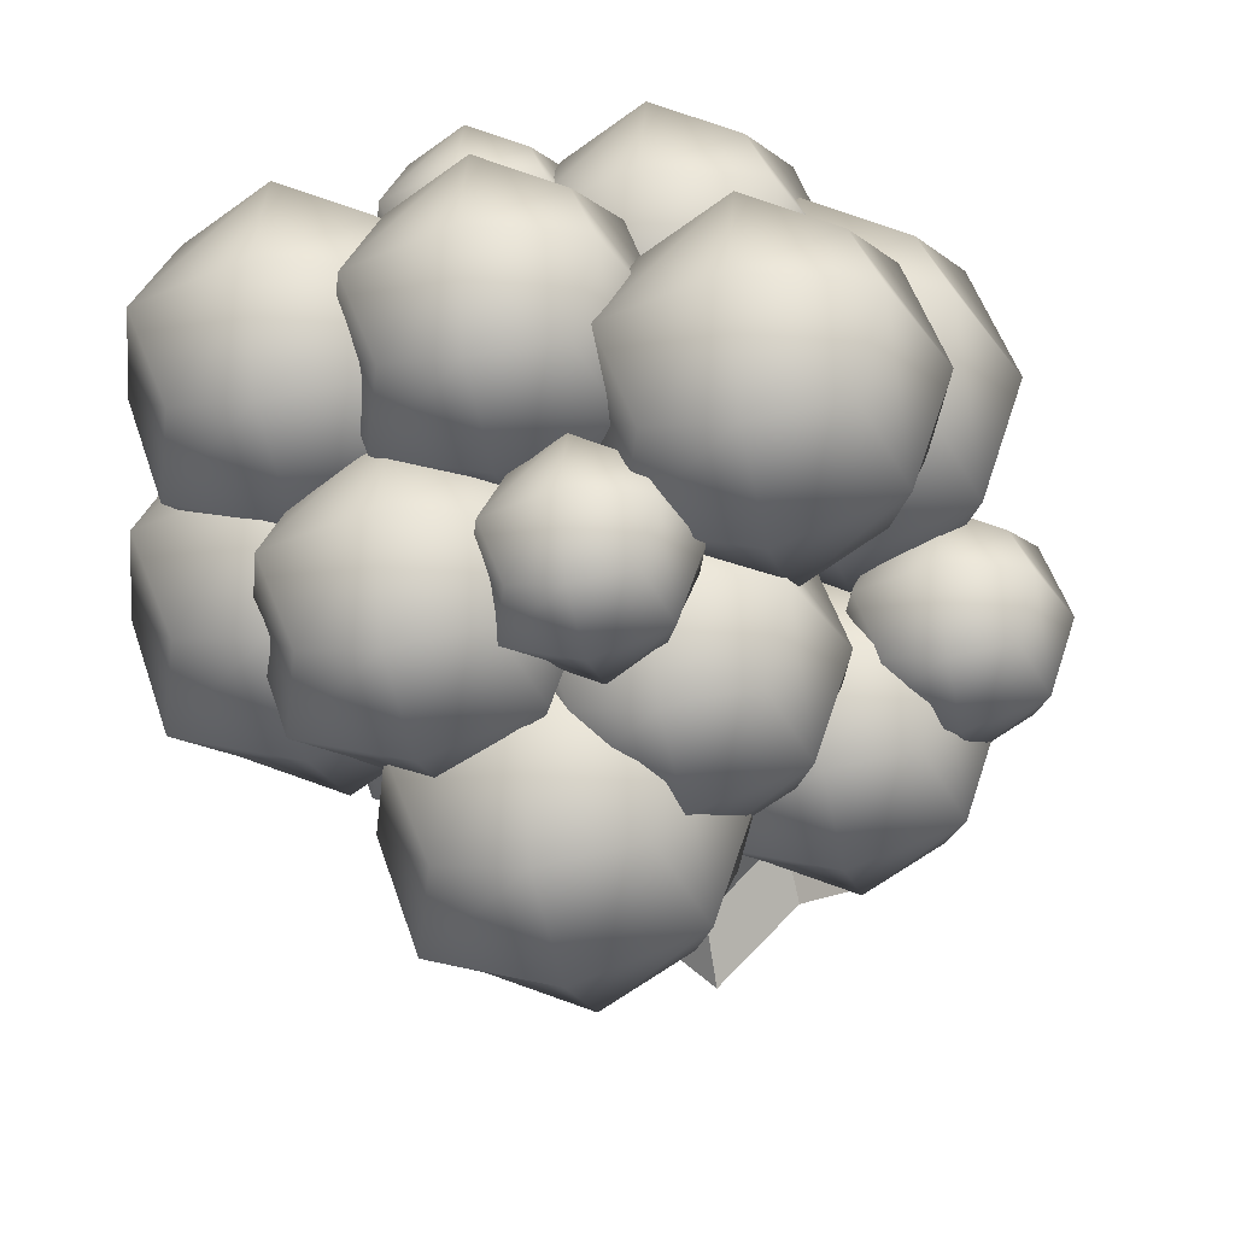
<metadata>
{"format":"obj","ext":"obj","renderer":"f3d","projection":"perspective","resolution":1024,"background":"white","views":[{"elev":-34.5,"azim":-167.8,"up":"+Z"}]}
</metadata>
<code>
g default
v 2.644 2.008 0
v 2.634 16.23 0
v 0 16.23 -2.634
v 0 2.008 -2.644
v 0 0.137 -4.328
v 4.328 -2 0
v 2.787 0.137 -1.541
v -2.644 2.008 0
v -2.634 16.23 0
v -4.328 -2 0
v -2.787 0.137 -1.541
v 0 16.23 2.634
v 0 2.008 2.644
v 0 0.137 4.328
v 2.787 0.137 1.541
v -2.787 0.137 1.541
v 0 0 -3.42
v 0 0 0
v 3.42 -1.863 0
v -3.42 -1.863 0
v 0 0 3.42
v 0.8373 21.4 -2.517
v 6.077 21.4 -2.517
v 0.8373 26.64 -2.517
v 6.077 26.64 -2.517
v 0.8373 26.64 -7.756
v 6.077 26.64 -7.756
v 0.8373 21.4 -7.756
v 6.077 21.4 -7.756
v -0.07961 27.56 -5.137
v 6.994 24.02 -8.673
v 3.457 20.49 -8.673
v -0.07961 24.02 -8.673
v 6.994 20.49 -5.137
v -0.07961 20.49 -5.137
v 3.457 20.49 -1.6
v 6.994 24.02 -1.6
v 3.457 27.56 -1.6
v -0.07961 24.02 -1.6
v 6.994 27.56 -5.137
v 3.457 27.56 -8.673
v 3.457 24.02 -0.4209
v 3.457 28.74 -5.137
v 3.457 24.02 -9.852
v 3.457 19.31 -5.137
v 8.173 24.02 -5.137
v -1.259 24.02 -5.137
v 0.407 18.04 8.234
v 5.546 18.04 8.234
v 0.407 23.18 8.234
v 5.546 23.18 8.234
v 0.407 23.18 3.095
v 5.546 23.18 3.095
v 0.407 18.04 3.095
v 5.546 18.04 3.095
v -0.4922 24.08 5.664
v 6.445 20.61 2.196
v 2.976 17.14 2.196
v -0.4922 20.61 2.196
v 6.445 17.14 5.664
v -0.4922 17.14 5.664
v 2.976 17.14 9.133
v 6.445 20.61 9.133
v 2.976 24.08 9.133
v -0.4922 20.61 9.133
v 6.445 24.08 5.664
v 2.976 24.08 2.196
v 2.976 20.61 10.29
v 2.976 25.24 5.664
v 2.976 20.61 1.04
v 2.976 15.99 5.664
v 7.601 20.61 5.664
v -1.648 20.61 5.664
v 2.16 15.15 5.296
v -3.821 15.15 5.296
v 2.16 21.13 5.296
v -3.821 21.13 5.296
v 2.16 21.13 11.28
v -3.821 21.13 11.28
v 2.16 15.15 11.28
v -3.821 15.15 11.28
v 3.206 22.18 8.286
v -4.867 18.14 12.32
v -0.8306 14.11 12.32
v 3.206 18.14 12.32
v -4.867 14.11 8.286
v 3.206 14.11 8.286
v -0.8306 14.11 4.249
v -4.867 18.14 4.249
v -0.8306 22.18 4.249
v 3.206 18.14 4.249
v -4.867 22.18 8.286
v -0.8306 22.18 12.32
v -0.8306 18.14 2.904
v -0.8306 23.53 8.286
v -0.8306 18.14 13.67
v -0.8306 12.76 8.286
v -6.213 18.14 8.286
v 4.552 18.14 8.286
v -2.052 25.57 3.063
v 3.009 25.57 3.063
v -2.052 30.64 3.063
v 3.009 30.64 3.063
v -2.052 30.64 -1.997
v 3.009 30.64 -1.997
v -2.052 25.57 -1.997
v 3.009 25.57 -1.997
v -2.937 31.52 0.5332
v 3.894 28.1 -2.883
v 0.4786 24.69 -2.883
v -2.937 28.1 -2.883
v 3.894 24.69 0.5332
v -2.937 24.69 0.5332
v 0.4786 24.69 3.949
v 3.894 28.1 3.949
v 0.4786 31.52 3.949
v -2.937 28.1 3.949
v 3.894 31.52 0.5332
v 0.4786 31.52 -2.883
v 0.4786 28.1 5.088
v 0.4786 32.66 0.5332
v 0.4786 28.1 -4.021
v 0.4786 23.55 0.5332
v 5.033 28.1 0.5332
v -4.076 28.1 0.5332
v -3.761 12.37 -7.091
v -8.899 12.37 -7.091
v -3.761 17.51 -7.091
v -8.899 17.51 -7.091
v -3.761 17.51 -1.953
v -8.899 17.51 -1.953
v -3.761 12.37 -1.953
v -8.899 12.37 -1.953
v -2.861 18.41 -4.522
v -9.798 14.94 -1.053
v -6.33 11.47 -1.053
v -2.861 14.94 -1.053
v -9.798 11.47 -4.522
v -2.861 11.47 -4.522
v -6.33 11.47 -7.991
v -9.798 14.94 -7.991
v -6.33 18.41 -7.991
v -2.861 14.94 -7.991
v -9.798 18.41 -4.522
v -6.33 18.41 -1.053
v -6.33 14.94 -9.147
v -6.33 19.57 -4.522
v -6.33 14.94 0.1027
v -6.33 10.32 -4.522
v -10.95 14.94 -4.522
v -1.705 14.94 -4.522
v -8.156 15.23 -4.967
v -11.88 15.23 -4.967
v -8.156 18.96 -4.967
v -11.88 18.96 -4.967
v -8.156 18.96 -1.243
v -11.88 18.96 -1.243
v -8.156 15.23 -1.243
v -11.88 15.23 -1.243
v -7.504 19.61 -3.105
v -12.53 17.09 -0.5908
v -10.02 14.58 -0.5908
v -7.504 17.09 -0.5908
v -12.53 14.58 -3.105
v -7.504 14.58 -3.105
v -10.02 14.58 -5.619
v -12.53 17.09 -5.619
v -10.02 19.61 -5.619
v -7.504 17.09 -5.619
v -12.53 19.61 -3.105
v -10.02 19.61 -0.5908
v -10.02 17.09 -6.457
v -10.02 20.45 -3.105
v -10.02 17.09 0.2471
v -10.02 13.74 -3.105
v -13.37 17.09 -3.105
v -6.666 17.09 -3.105
v -1.975 12.71 -0.296
v -6.541 12.71 -0.296
v -1.975 17.28 -0.296
v -6.541 17.28 -0.296
v -1.975 17.28 4.27
v -6.541 17.28 4.27
v -1.975 12.71 4.27
v -6.541 12.71 4.27
v -1.176 18.08 1.987
v -7.34 14.99 5.069
v -4.258 11.91 5.069
v -1.176 14.99 5.069
v -7.34 11.91 1.987
v -1.176 11.91 1.987
v -4.258 11.91 -1.095
v -7.34 14.99 -1.095
v -4.258 18.08 -1.095
v -1.176 14.99 -1.095
v -7.34 18.08 1.987
v -4.258 18.08 5.069
v -4.258 14.99 -2.123
v -4.258 19.1 1.987
v -4.258 14.99 6.097
v -4.258 10.88 1.987
v -8.368 14.99 1.987
v -0.1486 14.99 1.987
v -3.542 23.81 -4.161
v -9.118 23.81 -4.161
v -3.542 29.38 -4.161
v -9.118 29.38 -4.161
v -3.542 29.38 1.416
v -9.118 29.38 1.416
v -3.542 23.81 1.416
v -9.118 23.81 1.416
v -2.566 30.36 -1.372
v -10.09 26.59 2.392
v -6.33 22.83 2.392
v -2.566 26.59 2.392
v -10.09 22.83 -1.372
v -2.566 22.83 -1.372
v -6.33 22.83 -5.137
v -10.09 26.59 -5.137
v -6.33 30.36 -5.137
v -2.566 26.59 -5.137
v -10.09 30.36 -1.372
v -6.33 30.36 2.392
v -6.33 26.59 -6.391
v -6.33 31.61 -1.372
v -6.33 26.59 3.646
v -6.33 21.58 -1.372
v -11.35 26.59 -1.372
v -1.311 26.59 -1.372
v -0.2354 24.33 7.369
v 3.253 24.33 7.369
v -0.2354 27.81 7.369
v 3.253 27.81 7.369
v -0.2354 27.81 3.88
v 3.253 27.81 3.88
v -0.2354 24.33 3.88
v 3.253 24.33 3.88
v -0.8459 28.42 5.624
v 3.864 26.07 3.27
v 1.509 23.71 3.27
v -0.8459 26.07 3.27
v 3.864 23.71 5.624
v -0.8459 23.71 5.624
v 1.509 23.71 7.979
v 3.864 26.07 7.979
v 1.509 28.42 7.979
v -0.8459 26.07 7.979
v 3.864 28.42 5.624
v 1.509 28.42 3.27
v 1.509 26.07 8.764
v 1.509 29.21 5.624
v 1.509 26.07 2.485
v 1.509 22.93 5.624
v 4.649 26.07 5.624
v -1.631 26.07 5.624
v 3.542 23.81 4.161
v 9.118 23.81 4.161
v 3.542 29.38 4.161
v 9.118 29.38 4.161
v 3.542 29.38 -1.416
v 9.118 29.38 -1.416
v 3.542 23.81 -1.416
v 9.118 23.81 -1.416
v 2.566 30.36 1.372
v 10.09 26.59 -2.392
v 6.33 22.83 -2.392
v 2.566 26.59 -2.392
v 10.09 22.83 1.372
v 2.566 22.83 1.372
v 6.33 22.83 5.137
v 10.09 26.59 5.137
v 6.33 30.36 5.137
v 2.566 26.59 5.137
v 10.09 30.36 1.372
v 6.33 30.36 -2.392
v 6.33 26.59 6.391
v 6.33 31.61 1.372
v 6.33 26.59 -3.646
v 6.33 21.58 1.372
v 11.35 26.59 1.372
v 1.311 26.59 1.372
v 0.2355 24.33 -7.369
v -3.253 24.33 -7.369
v 0.2355 27.81 -7.369
v -3.253 27.81 -7.369
v 0.2355 27.81 -3.88
v -3.253 27.81 -3.88
v 0.2355 24.33 -3.88
v -3.253 24.33 -3.88
v 0.846 28.42 -5.624
v -3.864 26.07 -3.27
v -1.509 23.71 -3.27
v 0.846 26.07 -3.27
v -3.864 23.71 -5.624
v 0.846 23.71 -5.624
v -1.509 23.71 -7.979
v -3.864 26.07 -7.979
v -1.509 28.42 -7.979
v 0.846 26.07 -7.979
v -3.864 28.42 -5.624
v -1.509 28.42 -3.27
v -1.509 26.07 -8.764
v -1.509 29.21 -5.624
v -1.509 26.07 -2.485
v -1.509 22.93 -5.624
v -4.649 26.07 -5.624
v 1.631 26.07 -5.624
v -4.456 17.04 4.79
v 3.395 17.04 4.79
v -4.456 19.53 4.79
v 3.395 19.53 4.79
v -4.456 19.53 -3.061
v 3.395 19.53 -3.061
v -4.456 17.04 -3.061
v 3.395 17.04 -3.061
v -5.83 19.96 0.8643
v 4.769 18.29 -4.435
v -0.5307 16.61 -4.435
v -5.83 18.29 -4.435
v 4.769 16.61 0.8643
v -5.83 16.61 0.8643
v -0.5307 16.61 6.164
v 4.769 18.29 6.164
v -0.5307 19.96 6.164
v -5.83 18.29 6.164
v 4.769 19.96 0.8643
v -0.5307 19.96 -4.435
v -0.5307 18.29 7.93
v -0.5307 20.52 0.8643
v -0.5307 18.29 -6.202
v -0.5307 16.05 0.8643
v 6.535 18.29 0.8643
v -7.597 18.29 0.8643
v -4.301 18.26 -0.8028
v -10.35 18.26 -0.8028
v -4.301 24.31 -0.8028
v -10.35 24.31 -0.8028
v -4.301 24.31 5.245
v -10.35 24.31 5.245
v -4.301 18.26 5.245
v -10.35 18.26 5.245
v -3.243 25.36 2.221
v -11.41 21.28 6.303
v -7.325 17.2 6.303
v -3.243 21.28 6.303
v -11.41 17.2 2.221
v -3.243 17.2 2.221
v -7.325 17.2 -1.861
v -11.41 21.28 -1.861
v -7.325 25.36 -1.861
v -3.243 21.28 -1.861
v -11.41 25.36 2.221
v -7.325 25.36 6.303
v -7.325 21.28 -3.222
v -7.325 26.73 2.221
v -7.325 21.28 7.664
v -7.325 15.84 2.221
v -12.77 21.28 2.221
v -1.882 21.28 2.221
v 3.761 12.37 7.091
v 8.899 12.37 7.091
v 3.761 17.51 7.091
v 8.899 17.51 7.091
v 3.761 17.51 1.953
v 8.899 17.51 1.953
v 3.761 12.37 1.953
v 8.899 12.37 1.953
v 2.861 18.41 4.522
v 9.799 14.94 1.053
v 6.33 11.47 1.053
v 2.861 14.94 1.053
v 9.799 11.47 4.522
v 2.861 11.47 4.522
v 6.33 11.47 7.991
v 9.799 14.94 7.991
v 6.33 18.41 7.991
v 2.861 14.94 7.991
v 9.799 18.41 4.522
v 6.33 18.41 1.053
v 6.33 14.94 9.147
v 6.33 19.57 4.522
v 6.33 14.94 -0.1027
v 6.33 10.32 4.522
v 10.95 14.94 4.522
v 1.705 14.94 4.522
v 4.301 18.26 0.8028
v 10.35 18.26 0.8028
v 4.301 24.31 0.8028
v 10.35 24.31 0.8028
v 4.301 24.31 -5.245
v 10.35 24.31 -5.245
v 4.301 18.26 -5.245
v 10.35 18.26 -5.245
v 3.243 25.36 -2.221
v 11.41 21.28 -6.303
v 7.325 17.2 -6.303
v 3.243 21.28 -6.303
v 11.41 17.2 -2.221
v 3.243 17.2 -2.221
v 7.325 17.2 1.861
v 11.41 21.28 1.861
v 7.325 25.36 1.861
v 3.243 21.28 1.861
v 11.41 25.36 -2.221
v 7.325 25.36 -6.303
v 7.325 21.28 3.222
v 7.325 26.73 -2.221
v 7.325 21.28 -7.664
v 7.325 15.84 -2.221
v 12.77 21.28 -2.221
v 1.882 21.28 -2.221
v -0.4069 18.04 -8.234
v -5.546 18.04 -8.234
v -0.4069 23.18 -8.234
v -5.546 23.18 -8.234
v -0.4069 23.18 -3.095
v -5.546 23.18 -3.095
v -0.4069 18.04 -3.095
v -5.546 18.04 -3.095
v 0.4923 24.08 -5.664
v -6.445 20.61 -2.196
v -2.976 17.14 -2.196
v 0.4923 20.61 -2.196
v -6.445 17.14 -5.664
v 0.4923 17.14 -5.664
v -2.976 17.14 -9.133
v -6.445 20.61 -9.133
v -2.976 24.08 -9.133
v 0.4923 20.61 -9.133
v -6.445 24.08 -5.664
v -2.976 24.08 -2.196
v -2.976 20.61 -10.29
v -2.976 25.24 -5.664
v -2.976 20.61 -1.04
v -2.976 15.99 -5.664
v -7.601 20.61 -5.664
v 1.649 20.61 -5.664
v -0.8372 21.4 2.517
v -6.077 21.4 2.517
v -0.8372 26.64 2.517
v -6.077 26.64 2.517
v -0.8372 26.64 7.756
v -6.077 26.64 7.756
v -0.8372 21.4 7.756
v -6.077 21.4 7.756
v 0.0797 27.56 5.137
v -6.994 24.02 8.673
v -3.457 20.49 8.673
v 0.0797 24.02 8.673
v -6.994 20.49 5.137
v 0.0797 20.49 5.137
v -3.457 20.49 1.6
v -6.994 24.02 1.6
v -3.457 27.56 1.6
v 0.0797 24.02 1.6
v -6.994 27.56 5.137
v -3.457 27.56 8.673
v -3.457 24.02 0.4209
v -3.457 28.74 5.137
v -3.457 24.02 9.852
v -3.457 19.31 5.137
v -8.173 24.02 5.137
v 1.259 24.02 5.137
v 1.975 12.71 0.296
v 6.541 12.71 0.296
v 1.975 17.28 0.296
v 6.541 17.28 0.296
v 1.975 17.28 -4.27
v 6.541 17.28 -4.27
v 1.975 12.71 -4.27
v 6.541 12.71 -4.27
v 1.176 18.08 -1.987
v 7.34 14.99 -5.069
v 4.258 11.91 -5.069
v 1.176 14.99 -5.069
v 7.34 11.91 -1.987
v 1.176 11.91 -1.987
v 4.258 11.91 1.095
v 7.34 14.99 1.095
v 4.258 18.08 1.095
v 1.176 14.99 1.095
v 7.34 18.08 -1.987
v 4.258 18.08 -5.069
v 4.258 14.99 2.123
v 4.258 19.1 -1.987
v 4.258 14.99 -6.097
v 4.258 10.88 -1.987
v 8.368 14.99 -1.987
v 0.1487 14.99 -1.987
v -2.16 15.15 -5.296
v 3.821 15.15 -5.296
v -2.16 21.13 -5.296
v 3.821 21.13 -5.296
v -2.16 21.13 -11.28
v 3.821 21.13 -11.28
v -2.16 15.15 -11.28
v 3.821 15.15 -11.28
v -3.206 22.18 -8.286
v 4.867 18.14 -12.32
v 0.8307 14.11 -12.32
v -3.206 18.14 -12.32
v 4.867 14.11 -8.286
v -3.206 14.11 -8.286
v 0.8307 14.11 -4.249
v 4.867 18.14 -4.249
v 0.8307 22.18 -4.249
v -3.206 18.14 -4.249
v 4.867 22.18 -8.286
v 0.8307 22.18 -12.32
v 0.8307 18.14 -2.904
v 0.8307 23.53 -8.286
v 0.8307 18.14 -13.67
v 0.8307 12.76 -8.286
v 6.213 18.14 -8.286
v -4.552 18.14 -8.286
v 8.156 15.23 4.967
v 11.88 15.23 4.967
v 8.156 18.96 4.967
v 11.88 18.96 4.967
v 8.156 18.96 1.243
v 11.88 18.96 1.243
v 8.156 15.23 1.243
v 11.88 15.23 1.243
v 7.504 19.61 3.105
v 12.53 17.09 0.5908
v 10.02 14.58 0.5908
v 7.504 17.09 0.5908
v 12.53 14.58 3.105
v 7.504 14.58 3.105
v 10.02 14.58 5.619
v 12.53 17.09 5.619
v 10.02 19.61 5.619
v 7.504 17.09 5.619
v 12.53 19.61 3.105
v 10.02 19.61 0.5908
v 10.02 17.09 6.457
v 10.02 20.45 3.105
v 10.02 17.09 -0.2471
v 10.02 13.74 3.105
v 13.37 17.09 3.105
v 6.666 17.09 3.105
g tree02
f 1 4 3 2
f 4 7 5
f 7 1 6
f 4 1 7
f 8 9 3 4
f 4 5 11
f 11 10 8
f 4 11 8
f 1 2 12 13
f 13 14 15
f 15 6 1
f 13 15 1
f 8 13 12 9
f 13 16 14
f 16 8 10
f 13 8 16
f 5 7 18 17
f 7 6 19 18
f 11 5 17 18
f 10 11 18 20
f 15 14 21 18
f 6 15 18 19
f 14 16 18 21
f 16 10 20 18
f 22 36 42 39
f 36 23 37 42
f 42 37 25 38
f 39 42 38 24
f 24 38 43 30
f 38 25 40 43
f 43 40 27 41
f 30 43 41 26
f 26 41 44 33
f 41 27 31 44
f 44 31 29 32
f 33 44 32 28
f 28 32 45 35
f 32 29 34 45
f 45 34 23 36
f 35 45 36 22
f 23 34 46 37
f 34 29 31 46
f 46 31 27 40
f 37 46 40 25
f 28 35 47 33
f 35 22 39 47
f 47 39 24 30
f 33 47 30 26
f 48 62 68 65
f 62 49 63 68
f 68 63 51 64
f 65 68 64 50
f 50 64 69 56
f 64 51 66 69
f 69 66 53 67
f 56 69 67 52
f 52 67 70 59
f 67 53 57 70
f 70 57 55 58
f 59 70 58 54
f 54 58 71 61
f 58 55 60 71
f 71 60 49 62
f 61 71 62 48
f 49 60 72 63
f 60 55 57 72
f 72 57 53 66
f 63 72 66 51
f 54 61 73 59
f 61 48 65 73
f 73 65 50 56
f 59 73 56 52
f 74 88 94 91
f 88 75 89 94
f 94 89 77 90
f 91 94 90 76
f 76 90 95 82
f 90 77 92 95
f 95 92 79 93
f 82 95 93 78
f 78 93 96 85
f 93 79 83 96
f 96 83 81 84
f 85 96 84 80
f 80 84 97 87
f 84 81 86 97
f 97 86 75 88
f 87 97 88 74
f 75 86 98 89
f 86 81 83 98
f 98 83 79 92
f 89 98 92 77
f 80 87 99 85
f 87 74 91 99
f 99 91 76 82
f 85 99 82 78
f 100 114 120 117
f 114 101 115 120
f 120 115 103 116
f 117 120 116 102
f 102 116 121 108
f 116 103 118 121
f 121 118 105 119
f 108 121 119 104
f 104 119 122 111
f 119 105 109 122
f 122 109 107 110
f 111 122 110 106
f 106 110 123 113
f 110 107 112 123
f 123 112 101 114
f 113 123 114 100
f 101 112 124 115
f 112 107 109 124
f 124 109 105 118
f 115 124 118 103
f 106 113 125 111
f 113 100 117 125
f 125 117 102 108
f 111 125 108 104
f 126 140 146 143
f 140 127 141 146
f 146 141 129 142
f 143 146 142 128
f 128 142 147 134
f 142 129 144 147
f 147 144 131 145
f 134 147 145 130
f 130 145 148 137
f 145 131 135 148
f 148 135 133 136
f 137 148 136 132
f 132 136 149 139
f 136 133 138 149
f 149 138 127 140
f 139 149 140 126
f 127 138 150 141
f 138 133 135 150
f 150 135 131 144
f 141 150 144 129
f 132 139 151 137
f 139 126 143 151
f 151 143 128 134
f 137 151 134 130
f 152 166 172 169
f 166 153 167 172
f 172 167 155 168
f 169 172 168 154
f 154 168 173 160
f 168 155 170 173
f 173 170 157 171
f 160 173 171 156
f 156 171 174 163
f 171 157 161 174
f 174 161 159 162
f 163 174 162 158
f 158 162 175 165
f 162 159 164 175
f 175 164 153 166
f 165 175 166 152
f 153 164 176 167
f 164 159 161 176
f 176 161 157 170
f 167 176 170 155
f 158 165 177 163
f 165 152 169 177
f 177 169 154 160
f 163 177 160 156
f 178 192 198 195
f 192 179 193 198
f 198 193 181 194
f 195 198 194 180
f 180 194 199 186
f 194 181 196 199
f 199 196 183 197
f 186 199 197 182
f 182 197 200 189
f 197 183 187 200
f 200 187 185 188
f 189 200 188 184
f 184 188 201 191
f 188 185 190 201
f 201 190 179 192
f 191 201 192 178
f 179 190 202 193
f 190 185 187 202
f 202 187 183 196
f 193 202 196 181
f 184 191 203 189
f 191 178 195 203
f 203 195 180 186
f 189 203 186 182
f 204 218 224 221
f 218 205 219 224
f 224 219 207 220
f 221 224 220 206
f 206 220 225 212
f 220 207 222 225
f 225 222 209 223
f 212 225 223 208
f 208 223 226 215
f 223 209 213 226
f 226 213 211 214
f 215 226 214 210
f 210 214 227 217
f 214 211 216 227
f 227 216 205 218
f 217 227 218 204
f 205 216 228 219
f 216 211 213 228
f 228 213 209 222
f 219 228 222 207
f 210 217 229 215
f 217 204 221 229
f 229 221 206 212
f 215 229 212 208
f 230 244 250 247
f 244 231 245 250
f 250 245 233 246
f 247 250 246 232
f 232 246 251 238
f 246 233 248 251
f 251 248 235 249
f 238 251 249 234
f 234 249 252 241
f 249 235 239 252
f 252 239 237 240
f 241 252 240 236
f 236 240 253 243
f 240 237 242 253
f 253 242 231 244
f 243 253 244 230
f 231 242 254 245
f 242 237 239 254
f 254 239 235 248
f 245 254 248 233
f 236 243 255 241
f 243 230 247 255
f 255 247 232 238
f 241 255 238 234
f 256 270 276 273
f 270 257 271 276
f 276 271 259 272
f 273 276 272 258
f 258 272 277 264
f 272 259 274 277
f 277 274 261 275
f 264 277 275 260
f 260 275 278 267
f 275 261 265 278
f 278 265 263 266
f 267 278 266 262
f 262 266 279 269
f 266 263 268 279
f 279 268 257 270
f 269 279 270 256
f 257 268 280 271
f 268 263 265 280
f 280 265 261 274
f 271 280 274 259
f 262 269 281 267
f 269 256 273 281
f 281 273 258 264
f 267 281 264 260
f 282 296 302 299
f 296 283 297 302
f 302 297 285 298
f 299 302 298 284
f 284 298 303 290
f 298 285 300 303
f 303 300 287 301
f 290 303 301 286
f 286 301 304 293
f 301 287 291 304
f 304 291 289 292
f 293 304 292 288
f 288 292 305 295
f 292 289 294 305
f 305 294 283 296
f 295 305 296 282
f 283 294 306 297
f 294 289 291 306
f 306 291 287 300
f 297 306 300 285
f 288 295 307 293
f 295 282 299 307
f 307 299 284 290
f 293 307 290 286
f 308 322 328 325
f 322 309 323 328
f 328 323 311 324
f 325 328 324 310
f 310 324 329 316
f 324 311 326 329
f 329 326 313 327
f 316 329 327 312
f 312 327 330 319
f 327 313 317 330
f 330 317 315 318
f 319 330 318 314
f 314 318 331 321
f 318 315 320 331
f 331 320 309 322
f 321 331 322 308
f 309 320 332 323
f 320 315 317 332
f 332 317 313 326
f 323 332 326 311
f 314 321 333 319
f 321 308 325 333
f 333 325 310 316
f 319 333 316 312
f 334 348 354 351
f 348 335 349 354
f 354 349 337 350
f 351 354 350 336
f 336 350 355 342
f 350 337 352 355
f 355 352 339 353
f 342 355 353 338
f 338 353 356 345
f 353 339 343 356
f 356 343 341 344
f 345 356 344 340
f 340 344 357 347
f 344 341 346 357
f 357 346 335 348
f 347 357 348 334
f 335 346 358 349
f 346 341 343 358
f 358 343 339 352
f 349 358 352 337
f 340 347 359 345
f 347 334 351 359
f 359 351 336 342
f 345 359 342 338
f 360 374 380 377
f 374 361 375 380
f 380 375 363 376
f 377 380 376 362
f 362 376 381 368
f 376 363 378 381
f 381 378 365 379
f 368 381 379 364
f 364 379 382 371
f 379 365 369 382
f 382 369 367 370
f 371 382 370 366
f 366 370 383 373
f 370 367 372 383
f 383 372 361 374
f 373 383 374 360
f 361 372 384 375
f 372 367 369 384
f 384 369 365 378
f 375 384 378 363
f 366 373 385 371
f 373 360 377 385
f 385 377 362 368
f 371 385 368 364
f 386 400 406 403
f 400 387 401 406
f 406 401 389 402
f 403 406 402 388
f 388 402 407 394
f 402 389 404 407
f 407 404 391 405
f 394 407 405 390
f 390 405 408 397
f 405 391 395 408
f 408 395 393 396
f 397 408 396 392
f 392 396 409 399
f 396 393 398 409
f 409 398 387 400
f 399 409 400 386
f 387 398 410 401
f 398 393 395 410
f 410 395 391 404
f 401 410 404 389
f 392 399 411 397
f 399 386 403 411
f 411 403 388 394
f 397 411 394 390
f 412 426 432 429
f 426 413 427 432
f 432 427 415 428
f 429 432 428 414
f 414 428 433 420
f 428 415 430 433
f 433 430 417 431
f 420 433 431 416
f 416 431 434 423
f 431 417 421 434
f 434 421 419 422
f 423 434 422 418
f 418 422 435 425
f 422 419 424 435
f 435 424 413 426
f 425 435 426 412
f 413 424 436 427
f 424 419 421 436
f 436 421 417 430
f 427 436 430 415
f 418 425 437 423
f 425 412 429 437
f 437 429 414 420
f 423 437 420 416
f 438 452 458 455
f 452 439 453 458
f 458 453 441 454
f 455 458 454 440
f 440 454 459 446
f 454 441 456 459
f 459 456 443 457
f 446 459 457 442
f 442 457 460 449
f 457 443 447 460
f 460 447 445 448
f 449 460 448 444
f 444 448 461 451
f 448 445 450 461
f 461 450 439 452
f 451 461 452 438
f 439 450 462 453
f 450 445 447 462
f 462 447 443 456
f 453 462 456 441
f 444 451 463 449
f 451 438 455 463
f 463 455 440 446
f 449 463 446 442
f 464 478 484 481
f 478 465 479 484
f 484 479 467 480
f 481 484 480 466
f 466 480 485 472
f 480 467 482 485
f 485 482 469 483
f 472 485 483 468
f 468 483 486 475
f 483 469 473 486
f 486 473 471 474
f 475 486 474 470
f 470 474 487 477
f 474 471 476 487
f 487 476 465 478
f 477 487 478 464
f 465 476 488 479
f 476 471 473 488
f 488 473 469 482
f 479 488 482 467
f 470 477 489 475
f 477 464 481 489
f 489 481 466 472
f 475 489 472 468
f 490 504 510 507
f 504 491 505 510
f 510 505 493 506
f 507 510 506 492
f 492 506 511 498
f 506 493 508 511
f 511 508 495 509
f 498 511 509 494
f 494 509 512 501
f 509 495 499 512
f 512 499 497 500
f 501 512 500 496
f 496 500 513 503
f 500 497 502 513
f 513 502 491 504
f 503 513 504 490
f 491 502 514 505
f 502 497 499 514
f 514 499 495 508
f 505 514 508 493
f 496 503 515 501
f 503 490 507 515
f 515 507 492 498
f 501 515 498 494
f 516 530 536 533
f 530 517 531 536
f 536 531 519 532
f 533 536 532 518
f 518 532 537 524
f 532 519 534 537
f 537 534 521 535
f 524 537 535 520
f 520 535 538 527
f 535 521 525 538
f 538 525 523 526
f 527 538 526 522
f 522 526 539 529
f 526 523 528 539
f 539 528 517 530
f 529 539 530 516
f 517 528 540 531
f 528 523 525 540
f 540 525 521 534
f 531 540 534 519
f 522 529 541 527
f 529 516 533 541
f 541 533 518 524
f 527 541 524 520

</code>
